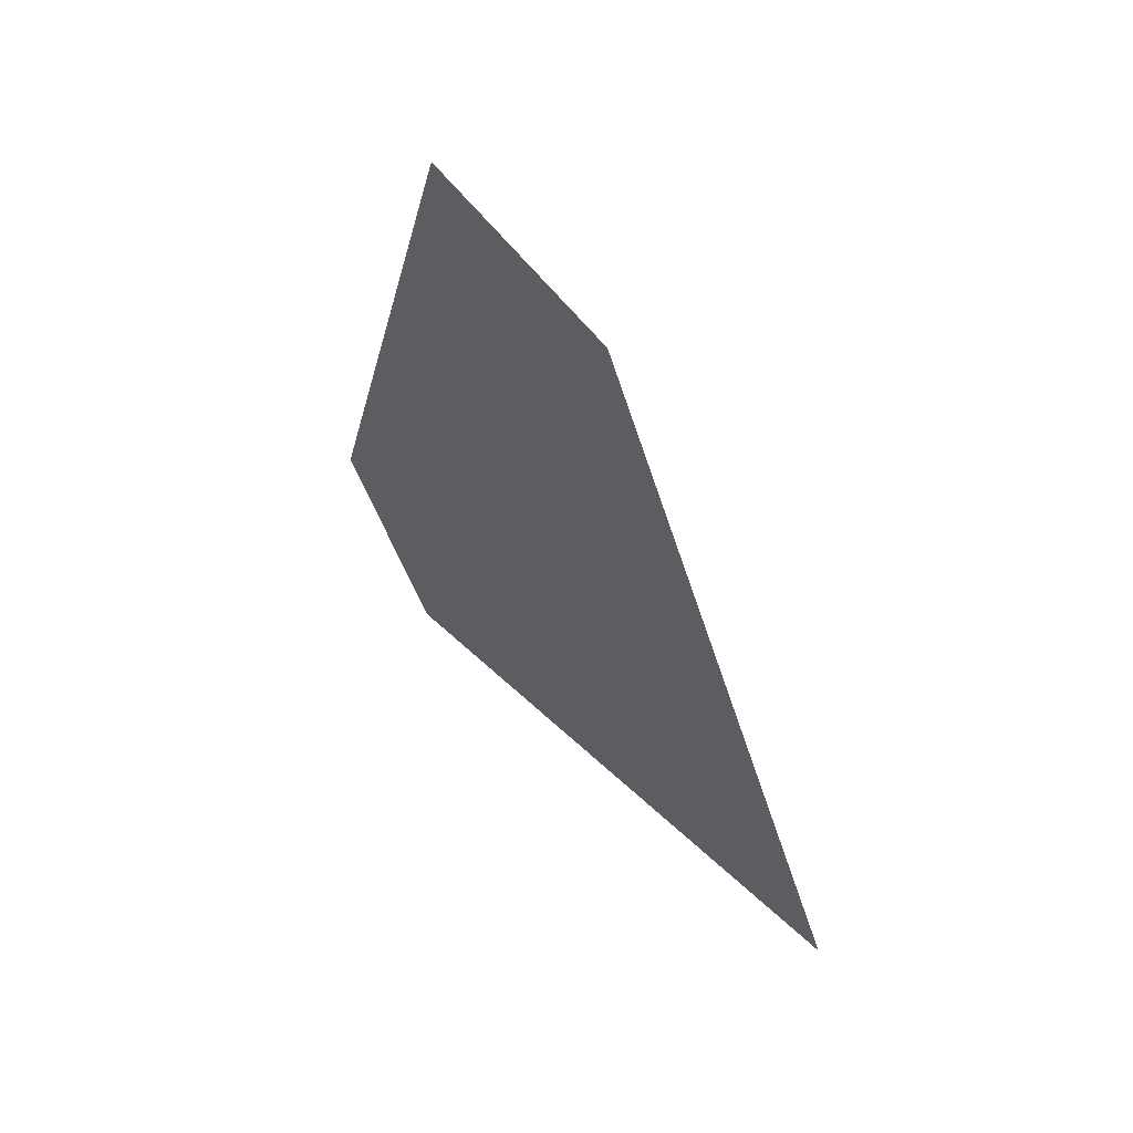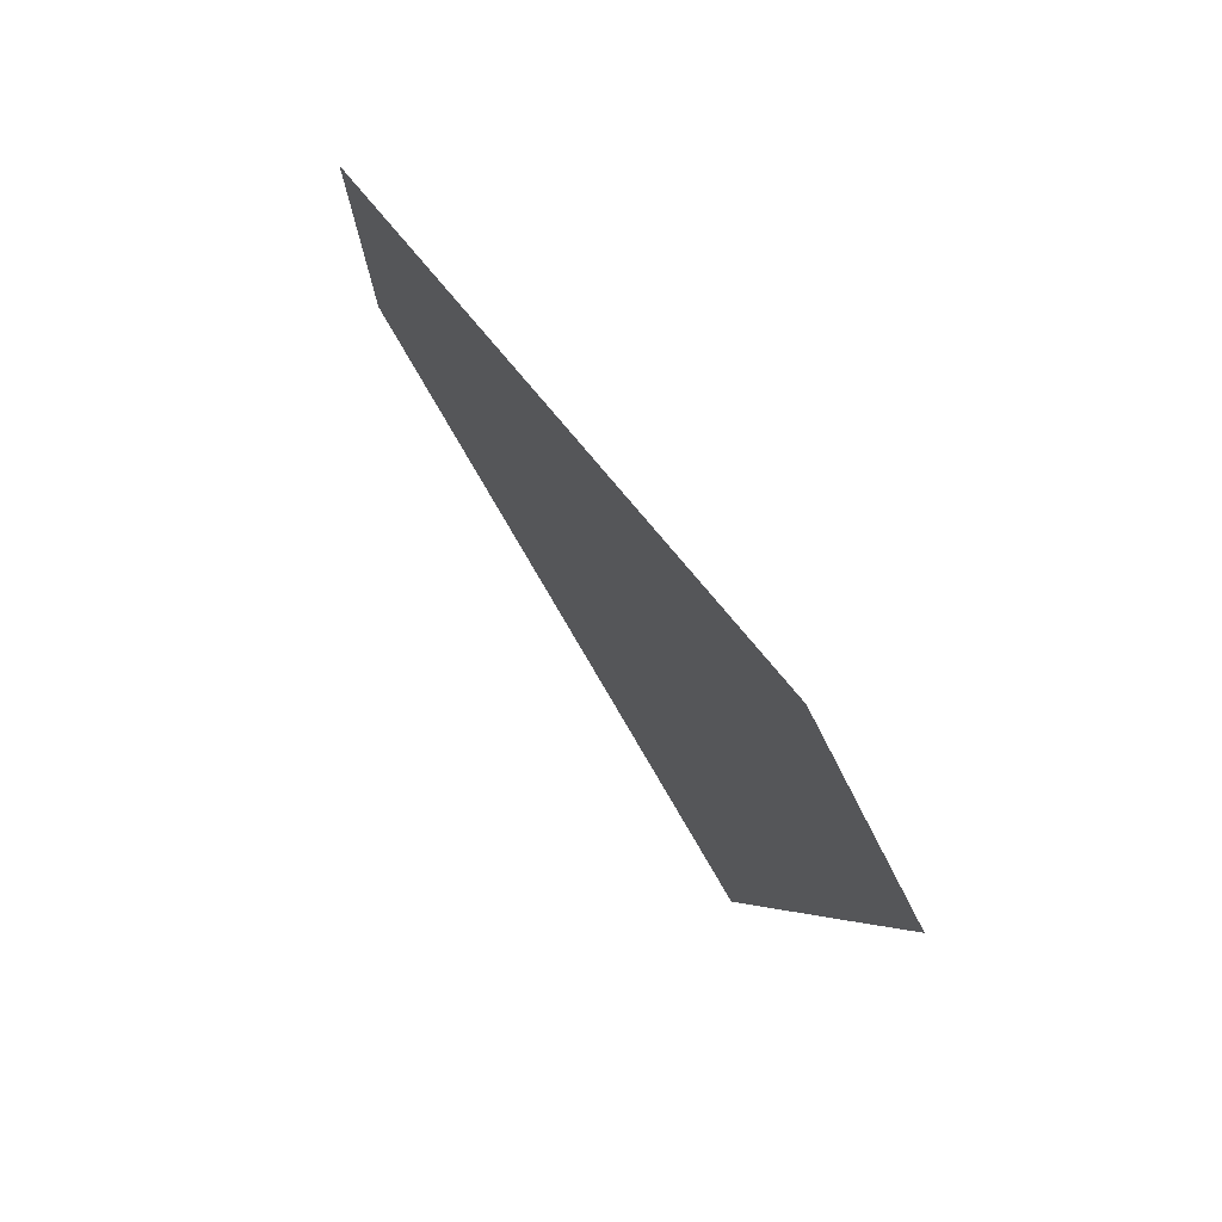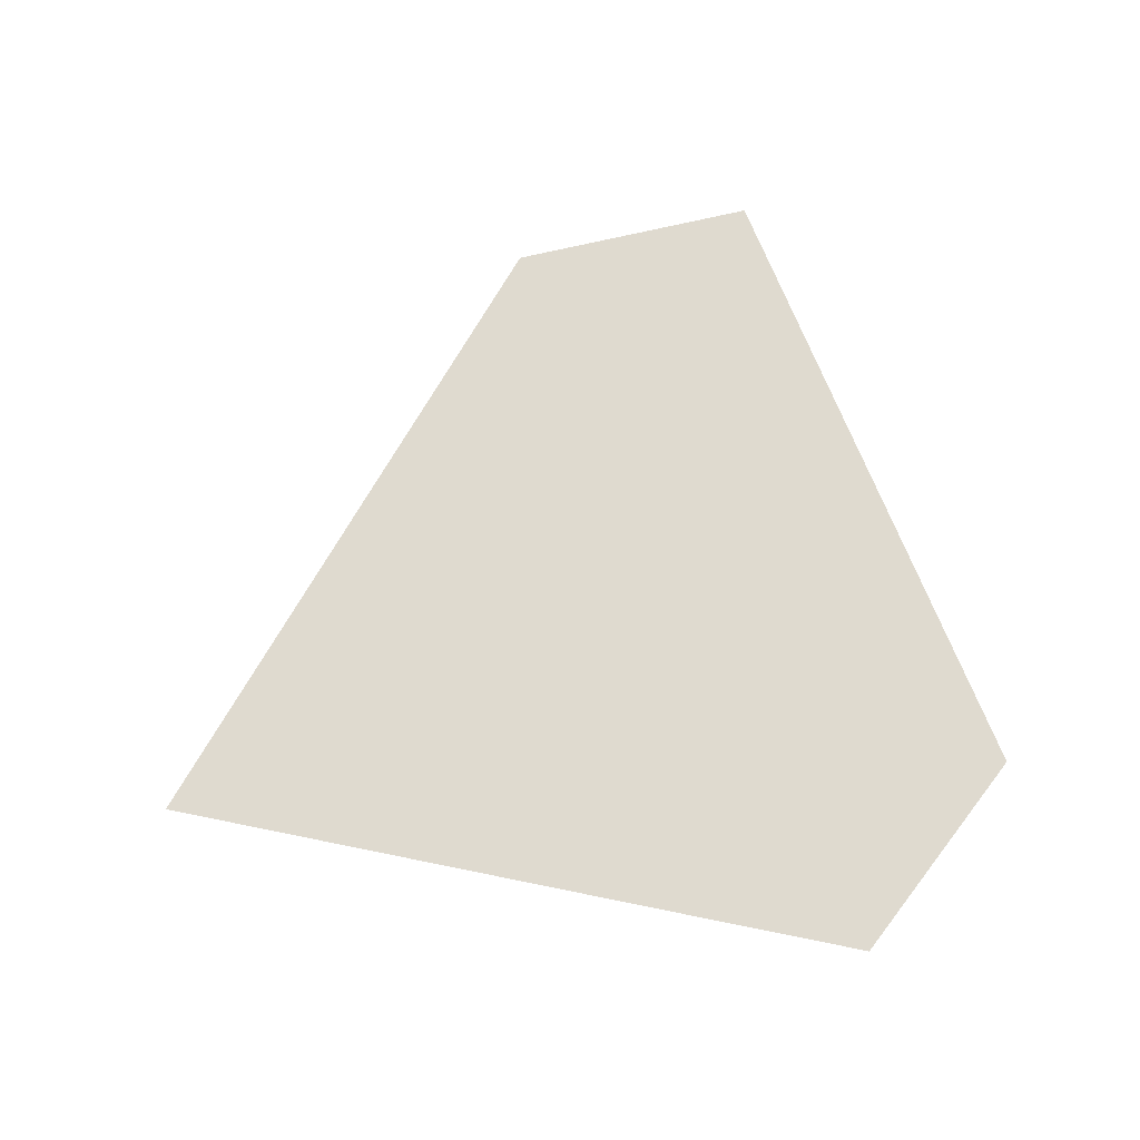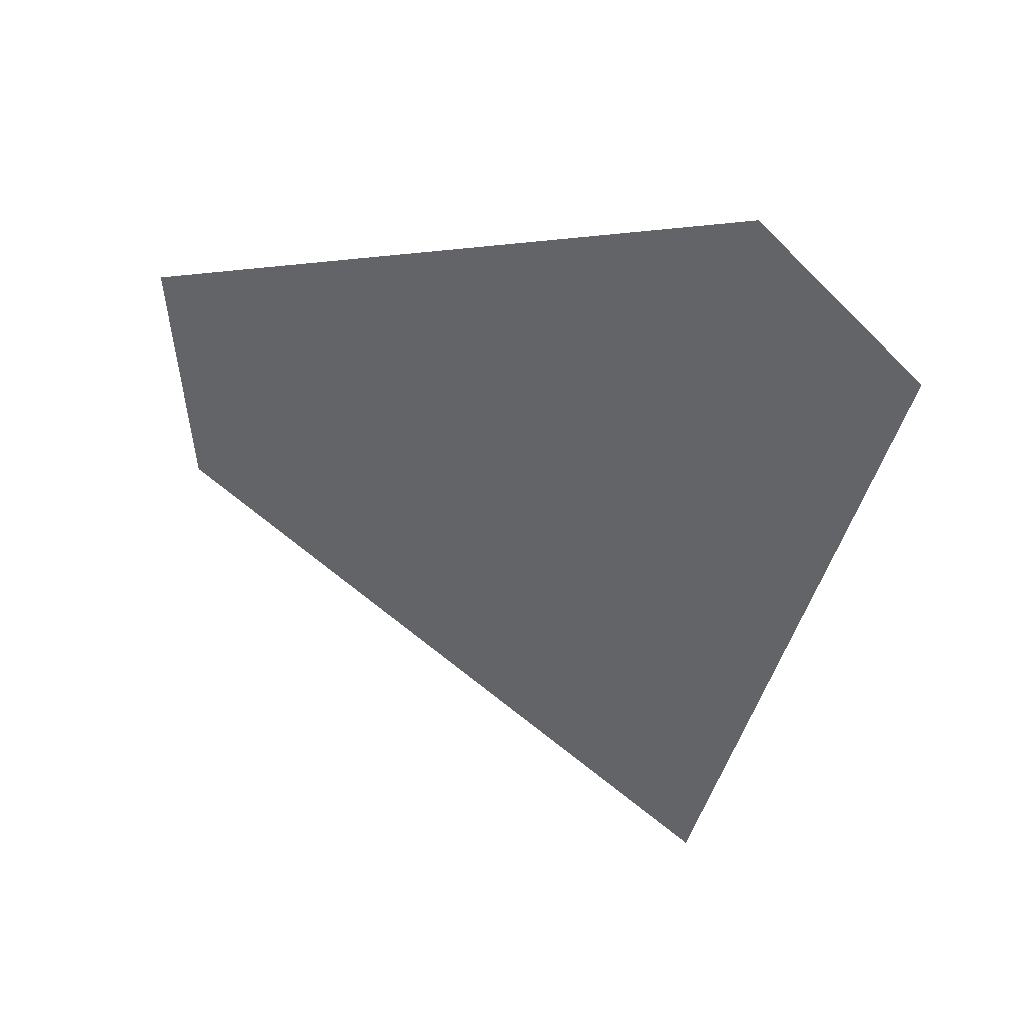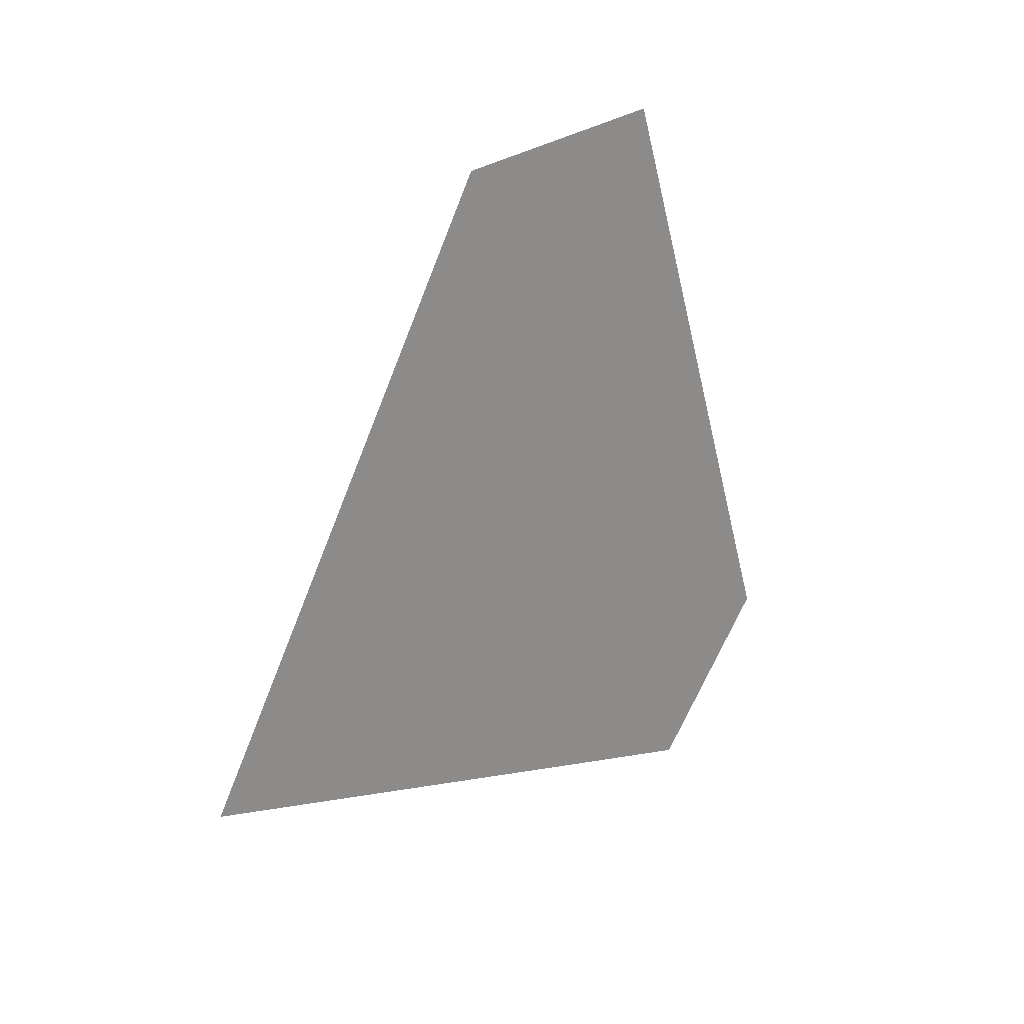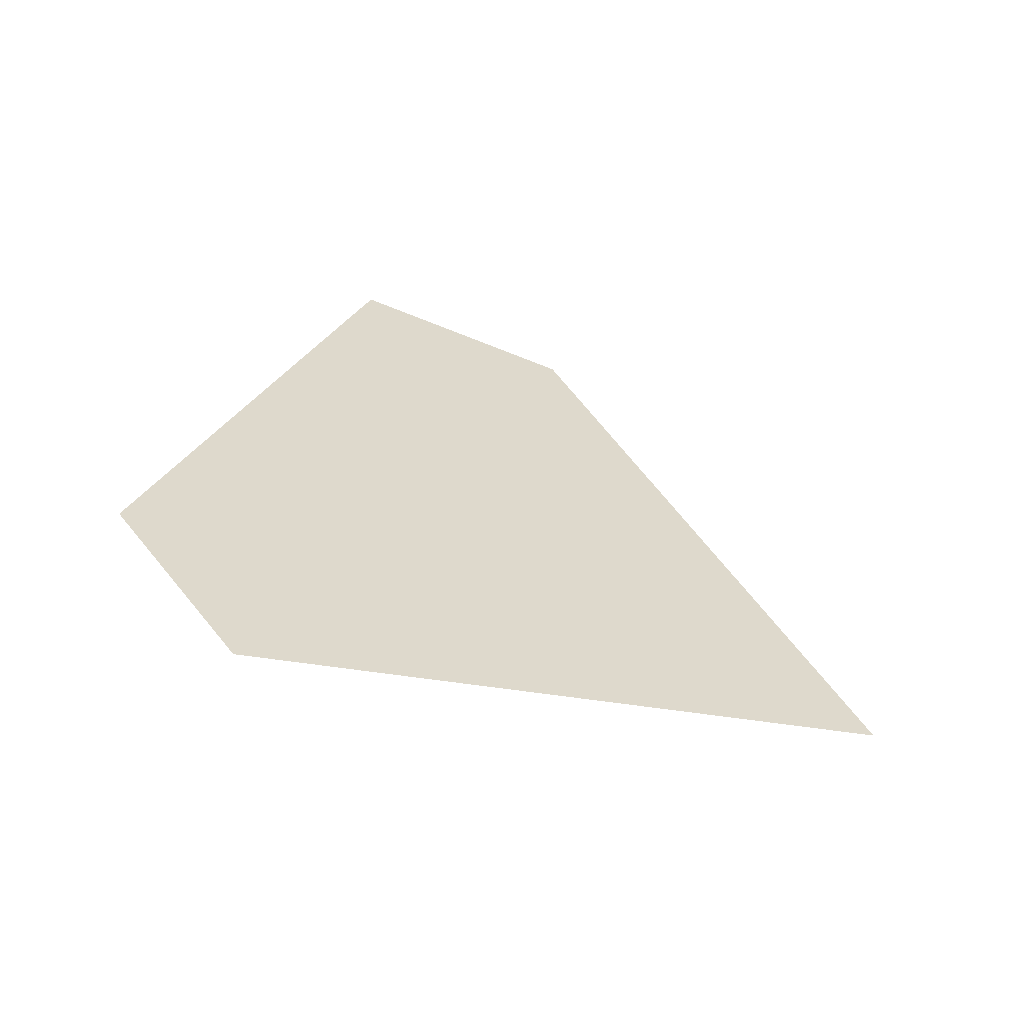
<metadata>
{"format":"obj","ext":"obj","renderer":"f3d","projection":"perspective","resolution":1024,"background":"white","views":[{"elev":56.3,"azim":141.4,"up":"+Y"},{"elev":71.6,"azim":-34.4,"up":"+Z"},{"elev":-29.7,"azim":-77.6,"up":"+Y"},{"elev":35.7,"azim":-65.8,"up":"+Z"},{"elev":25.1,"azim":-132.1,"up":"+Y"},{"elev":-59.8,"azim":69.3,"up":"+Y"}]}
</metadata>
<code>
g Cube_cell_136
v 0 -0.4934 6.5e-05
v 0 -0.5593 0.2239
v 0 -0.3511 0.3901
v 0 -0.3147 -0.6037
v 0 0.3617 0.162
v 0 0.4414 -0.1749
v 0 0.4694 0.1274
v 0 0.4461 -0.125
g Cube_cell_136_0
f 3 2 1
f 1 4 3
f 4 5 3
f 4 6 5
f 6 7 5
f 6 8 7

</code>
